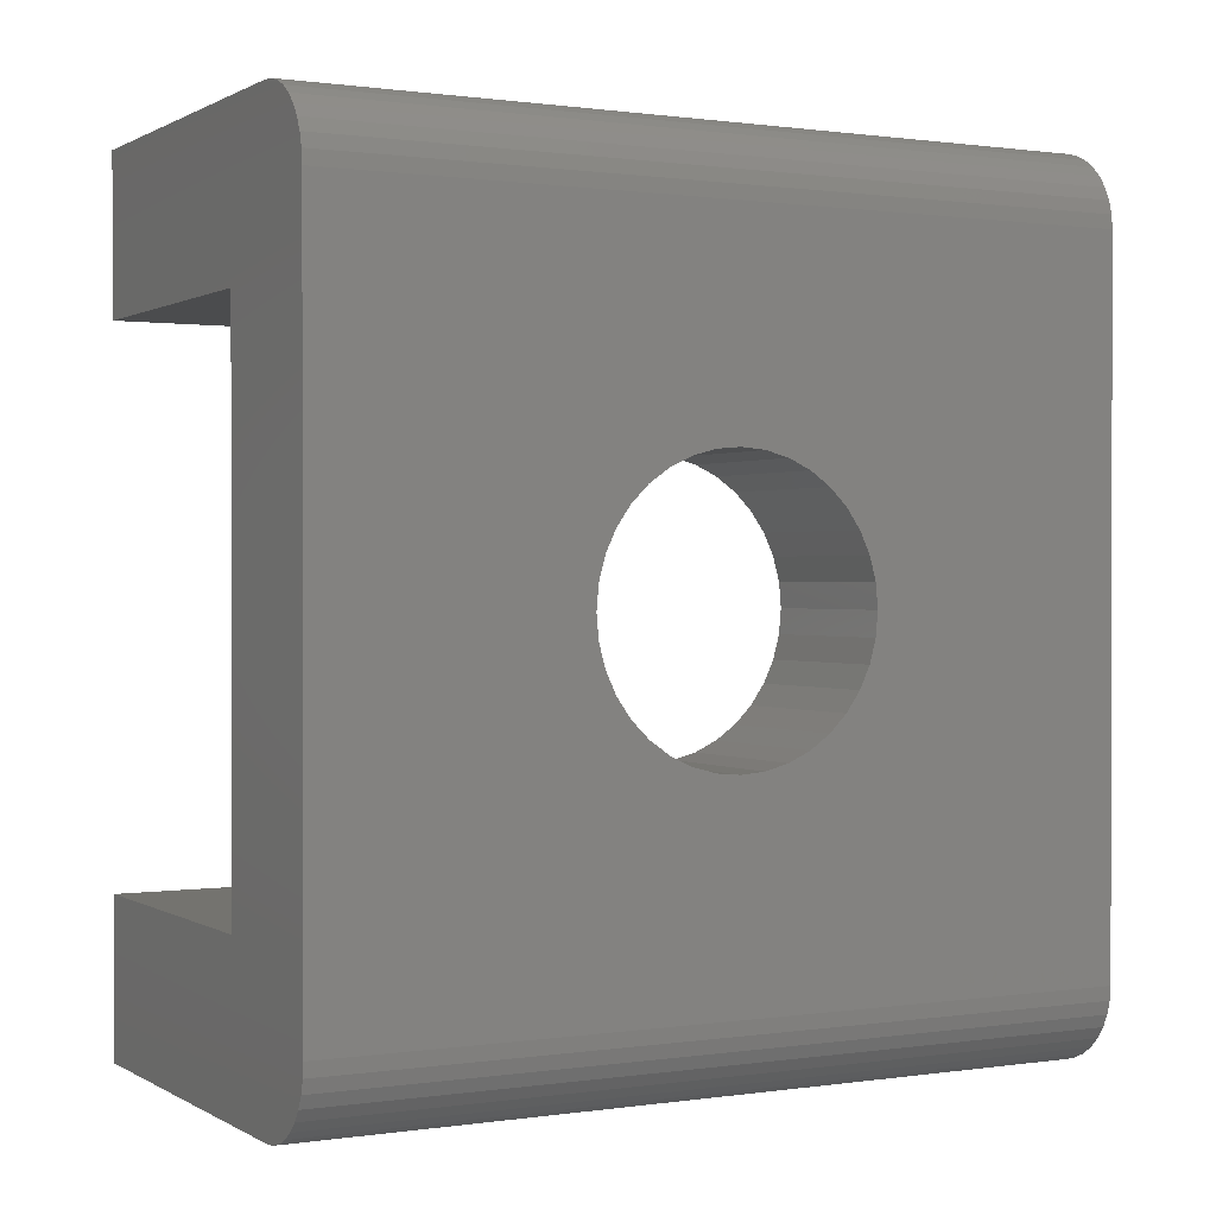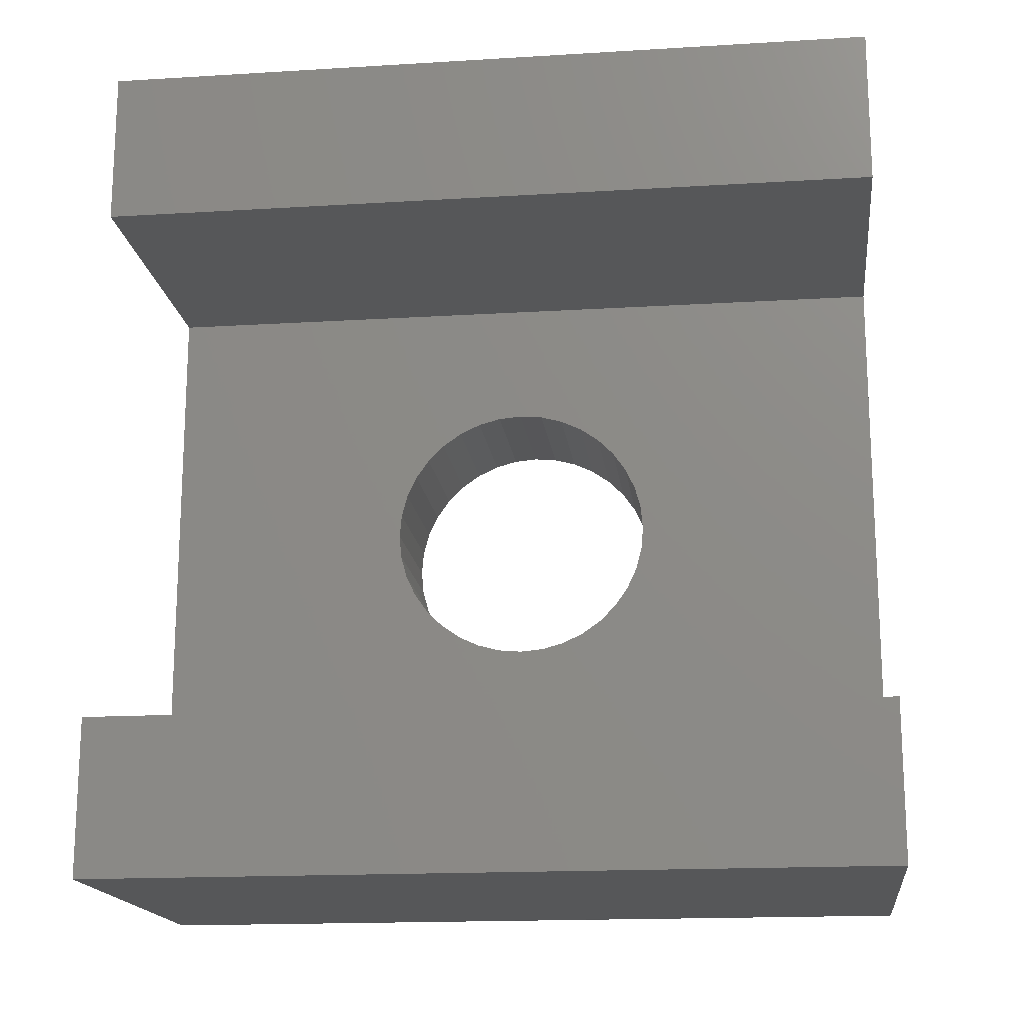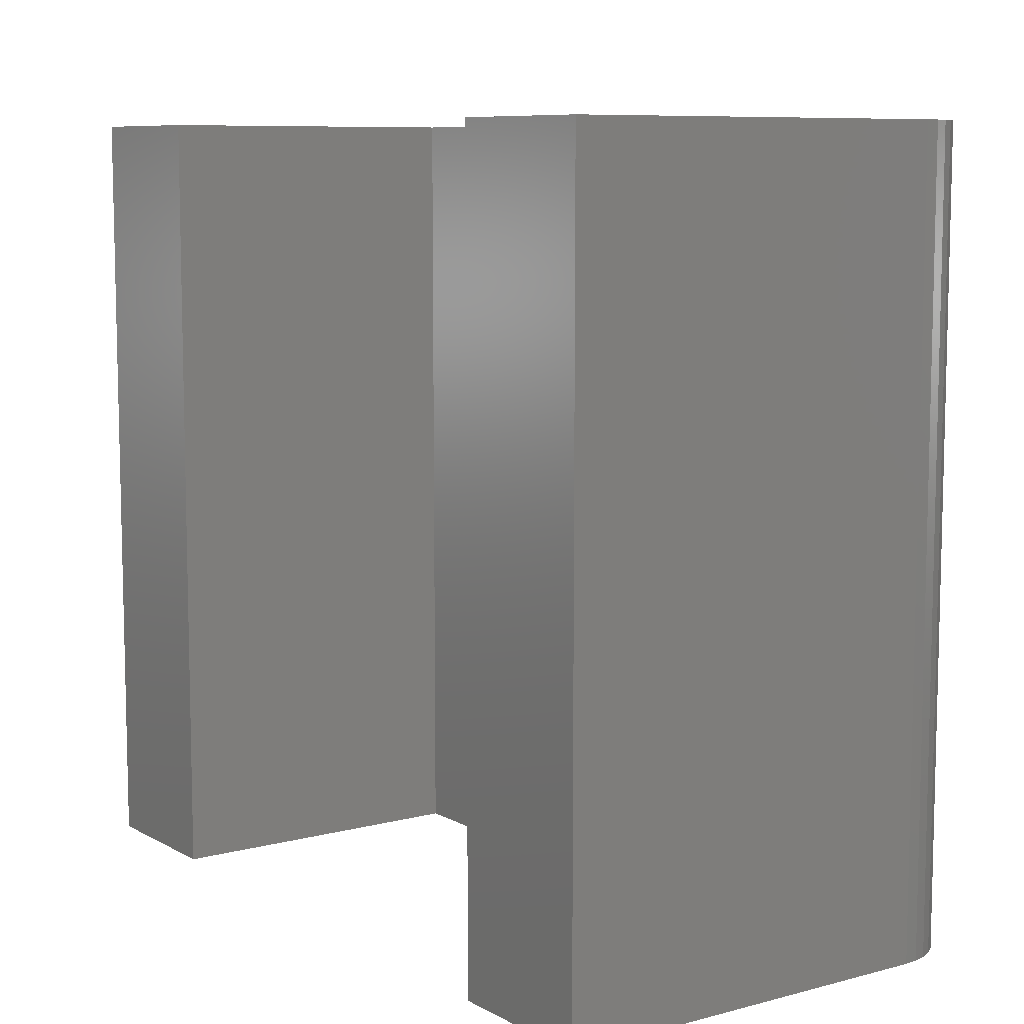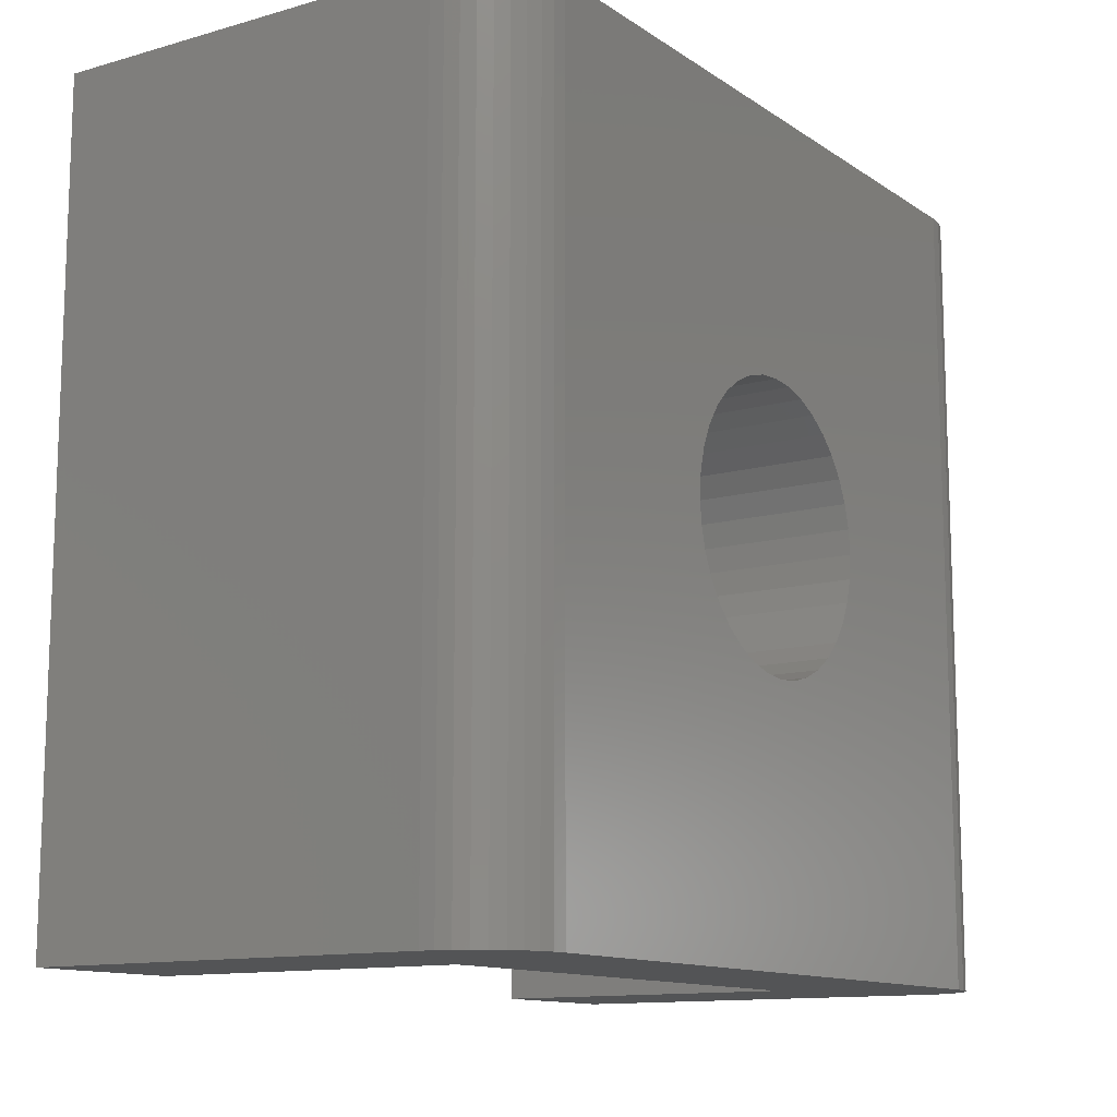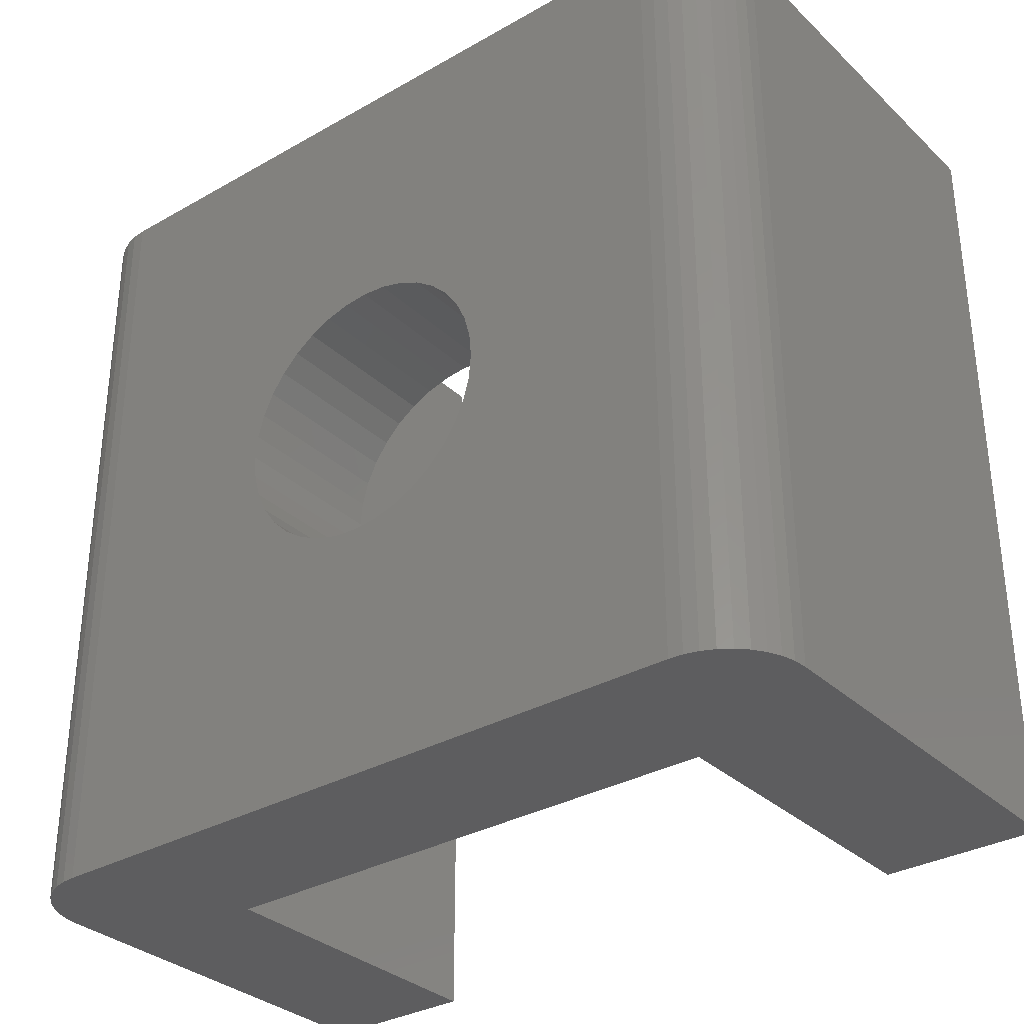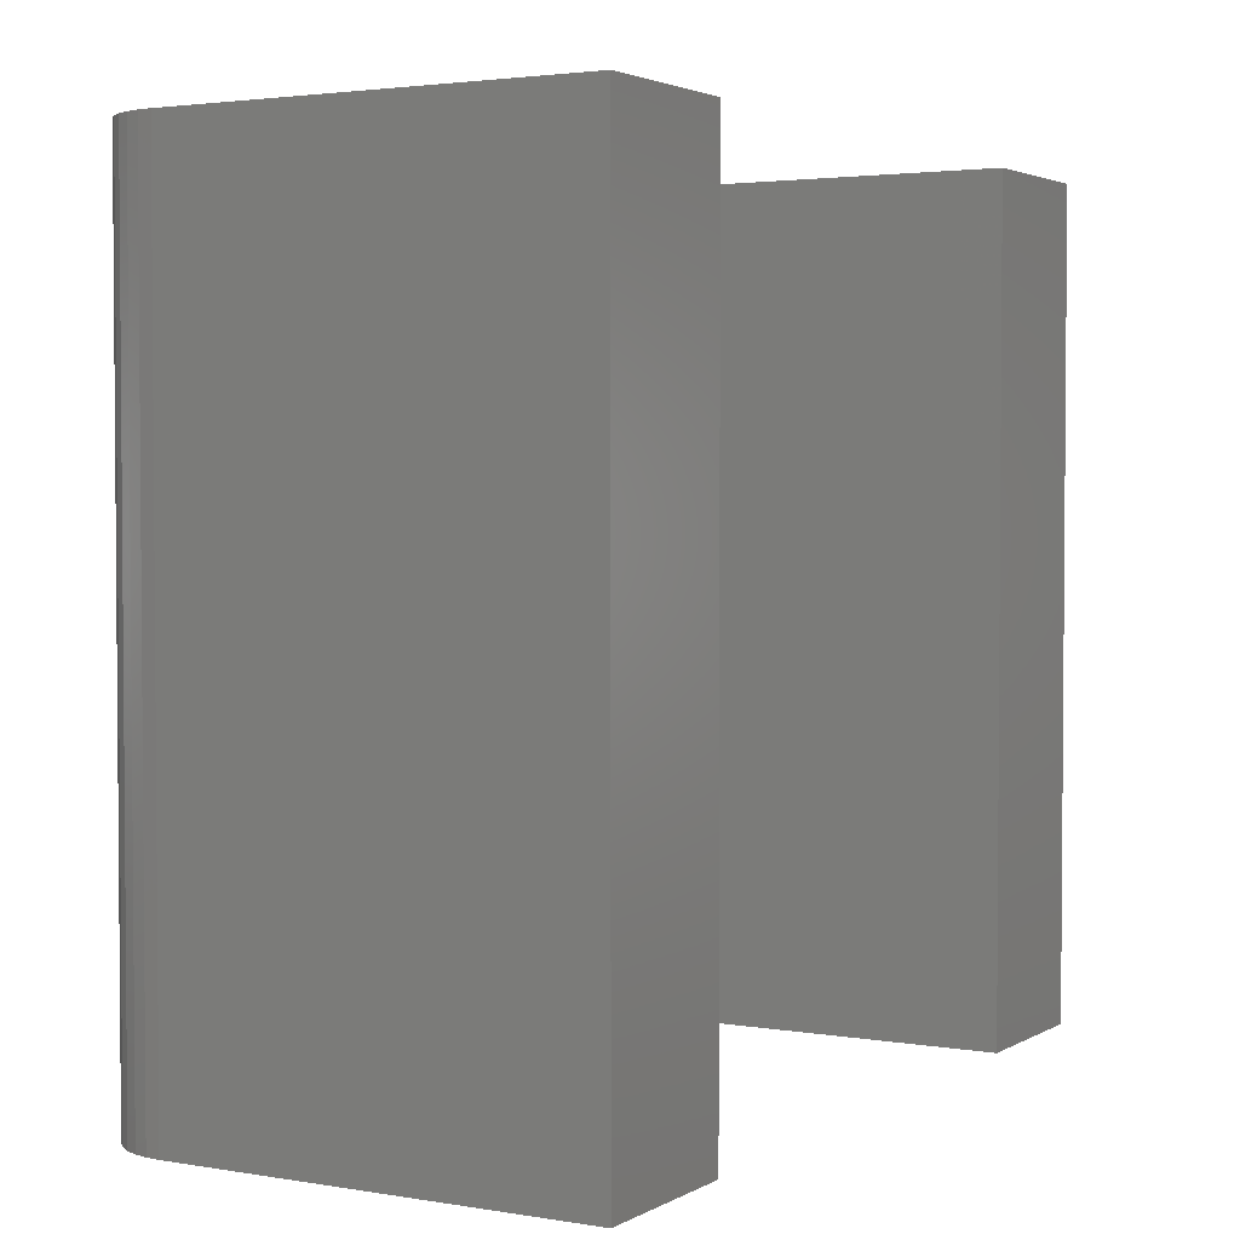
<metadata>
{"format":"stl","ext":"stl","renderer":"f3d","projection":"perspective","resolution":1024,"background":"white","views":[{"elev":0.7,"azim":-118.3,"up":"+Y"},{"elev":-16.9,"azim":97.0,"up":"+Y"},{"elev":8.5,"azim":144.8,"up":"+Z"},{"elev":-12.3,"azim":-146.3,"up":"+Z"},{"elev":-32.6,"azim":-51.7,"up":"+Z"},{"elev":2.8,"azim":29.9,"up":"+Z"}]}
</metadata>
<code>
# stl→obj: 160 verts, 248 faces
v 12 17.5 20
v 4 17.5 20
v 12 17.5 0
v 4 17.5 0
v 12 21.5 20
v 12 21.5 0
v 2 21.5 20
v 2 21.5 0
v 1.653 21.47 0
v 1.653 21.47 20
v 1.316 21.38 0
v 1.316 21.38 20
v 1 21.23 0
v 1 21.23 20
v 0.7144 21.03 0
v 0.7144 21.03 20
v 0.4679 20.79 0
v 0.4679 20.79 20
v 0.2679 20.5 0
v 0.2679 20.5 20
v 0.1206 20.18 0
v 0.1206 20.18 20
v 0.03038 19.85 0
v 0.03038 19.85 20
v 4.8e-15 19.5 0
v 4.8e-15 19.5 20
v 4.8e-15 2 20
v 4.8e-15 9.553 13.29
v 4.8e-15 9 13.03
v 4.8e-15 13 12.68
v 4.8e-15 12.5 13.03
v 4.8e-15 11.95 13.29
v 4.8e-15 8.5 12.68
v 4.8e-15 8.069 12.25
v 4.8e-15 7.719 11.75
v 4.8e-15 11.36 13.45
v 4.8e-15 10.75 13.5
v 4.8e-15 10.14 13.45
v 4.8e-15 7.303 9.392
v 4.8e-15 7.461 8.803
v 4.8e-15 2 0
v 4.8e-15 7.719 8.25
v 4.8e-15 8.069 7.75
v 4.8e-15 13 7.319
v 4.8e-15 13.43 7.75
v 4.8e-15 13.78 8.25
v 4.8e-15 14.04 8.803
v 4.8e-15 14.04 11.2
v 4.8e-15 13.78 11.75
v 4.8e-15 13.43 12.25
v 4.8e-15 8.5 7.319
v 4.8e-15 9 6.969
v 4.8e-15 9.553 6.711
v 4.8e-15 10.14 6.553
v 4.8e-15 10.75 6.5
v 4.8e-15 11.36 6.553
v 4.8e-15 14.2 9.392
v 4.8e-15 14.25 10
v 4.8e-15 14.2 10.61
v 4.8e-15 7.461 11.2
v 4.8e-15 7.303 10.61
v 4.8e-15 7.25 10
v 4.8e-15 11.95 6.711
v 4.8e-15 12.5 6.969
v 0.03038 1.653 0
v 0.03038 1.653 20
v 0.1206 1.316 0
v 0.1206 1.316 20
v 0.2679 1 0
v 0.2679 1 20
v 0.4679 0.7144 0
v 0.4679 0.7144 20
v 0.7144 0.4679 0
v 0.7144 0.4679 20
v 1 0.2679 0
v 1 0.2679 20
v 1.316 0.1206 0
v 1.316 0.1206 20
v 1.653 0.03038 0
v 1.653 0.03038 20
v 2 0 0
v 2 0 20
v 12 0 20
v 12 0 0
v 12 4 20
v 12 4 0
v 4 4 20
v 4 4 0
v 4 11.95 13.29
v 4 12.5 13.03
v 4 13 12.68
v 4 7.461 11.2
v 4 7.719 11.75
v 4 9 13.03
v 4 9.553 13.29
v 4 8.069 12.25
v 4 8.5 12.68
v 4 10.14 6.553
v 4 9.553 6.711
v 4 9 6.969
v 4 8.5 7.319
v 4 13 7.319
v 4 12.5 6.969
v 4 8.069 7.75
v 4 7.719 8.25
v 4 7.461 8.803
v 4 7.303 9.392
v 4 7.25 10
v 4 7.303 10.61
v 4 10.14 13.45
v 4 10.75 13.5
v 4 11.36 13.45
v 4 13.43 12.25
v 4 13.78 11.75
v 4 14.04 11.2
v 4 14.2 10.61
v 4 14.25 10
v 4 14.2 9.392
v 4 14.04 8.803
v 4 13.78 8.25
v 4 13.43 7.75
v 4 11.95 6.711
v 4 11.36 6.553
v 4 10.75 6.5
v 0 10.75 13.5
v 0 11.36 13.45
v 0 11.95 13.29
v 0 12.5 13.03
v 0 13 12.68
v 0 13.43 12.25
v 0 13.78 11.75
v 0 14.04 11.2
v 0 14.2 10.61
v 0 14.25 10
v 0 14.2 9.392
v 0 14.04 8.803
v 0 13.78 8.25
v 0 13.43 7.75
v 0 13 7.319
v 0 12.5 6.969
v 0 11.95 6.711
v 0 11.36 6.553
v 0 10.75 6.5
v 0 10.14 6.553
v 0 9.553 6.711
v 0 9 6.969
v 0 8.5 7.319
v 0 8.069 7.75
v 0 7.719 8.25
v 0 7.461 8.803
v 0 7.303 9.392
v 0 7.25 10
v 0 7.303 10.61
v 0 7.461 11.2
v 0 7.719 11.75
v 0 8.069 12.25
v 0 8.5 12.68
v 0 9 13.03
v 0 9.553 13.29
v 0 10.14 13.45
f 1 2 3
f 3 2 4
f 5 1 6
f 6 1 3
f 7 5 8
f 8 5 6
f 7 8 9
f 7 9 10
f 10 9 11
f 10 11 12
f 12 11 13
f 12 13 14
f 14 13 15
f 14 15 16
f 16 15 17
f 16 17 18
f 18 17 19
f 18 19 20
f 20 19 21
f 20 21 22
f 22 21 23
f 22 23 24
f 24 23 25
f 24 25 26
f 27 28 29
f 30 31 26
f 26 31 32
f 29 33 27
f 27 33 34
f 27 34 35
f 32 36 26
f 26 36 37
f 26 37 27
f 27 37 38
f 27 38 28
f 39 40 41
f 41 40 42
f 41 42 43
f 44 45 25
f 25 45 46
f 25 46 47
f 48 49 26
f 26 49 50
f 26 50 30
f 43 51 41
f 41 51 52
f 41 52 53
f 53 54 41
f 41 54 55
f 41 55 25
f 25 55 56
f 47 57 25
f 25 57 58
f 25 58 26
f 26 58 59
f 26 59 48
f 35 60 27
f 27 60 61
f 27 61 41
f 41 61 62
f 41 62 39
f 56 63 25
f 25 63 64
f 25 64 44
f 27 41 65
f 27 65 66
f 66 65 67
f 66 67 68
f 68 67 69
f 68 69 70
f 70 69 71
f 70 71 72
f 72 71 73
f 72 73 74
f 74 73 75
f 74 75 76
f 76 75 77
f 76 77 78
f 78 77 79
f 78 79 80
f 80 79 81
f 80 81 82
f 83 82 84
f 84 82 81
f 85 83 86
f 86 83 84
f 87 85 88
f 88 85 86
f 89 90 2
f 2 90 91
f 87 92 93
f 94 95 87
f 93 96 87
f 87 96 97
f 87 97 94
f 98 99 88
f 88 99 100
f 88 100 101
f 4 102 103
f 101 104 88
f 88 104 105
f 88 105 106
f 106 107 88
f 88 107 108
f 88 108 87
f 87 108 109
f 87 109 92
f 95 110 87
f 87 110 111
f 87 111 2
f 2 111 112
f 2 112 89
f 91 113 2
f 2 113 114
f 2 114 115
f 115 116 2
f 2 116 117
f 2 117 4
f 4 117 118
f 4 118 119
f 119 120 4
f 4 120 121
f 4 121 102
f 103 122 4
f 4 122 123
f 4 123 88
f 88 123 124
f 88 124 98
f 83 85 82
f 82 85 87
f 22 24 26
f 2 1 5
f 80 82 78
f 78 82 87
f 78 87 76
f 76 87 72
f 76 72 74
f 20 22 2
f 2 22 26
f 2 26 87
f 87 26 27
f 20 2 18
f 18 2 14
f 18 14 16
f 70 72 68
f 68 72 87
f 68 87 66
f 66 87 27
f 12 14 10
f 10 14 2
f 10 2 7
f 7 2 5
f 15 13 4
f 6 3 8
f 8 3 4
f 8 4 9
f 9 4 13
f 9 13 11
f 67 65 41
f 86 84 88
f 88 84 81
f 88 81 79
f 88 71 69
f 23 21 4
f 15 4 17
f 17 4 21
f 17 21 19
f 69 67 88
f 88 67 41
f 88 41 4
f 4 41 25
f 4 25 23
f 73 71 75
f 75 71 88
f 75 88 77
f 77 88 79
f 110 125 111
f 111 125 126
f 111 126 112
f 112 126 127
f 112 127 89
f 89 127 128
f 89 128 90
f 90 128 129
f 90 129 91
f 91 129 130
f 91 130 113
f 113 130 131
f 113 131 114
f 114 131 132
f 114 132 115
f 115 132 133
f 115 133 116
f 116 133 134
f 116 134 117
f 117 134 135
f 117 135 118
f 118 135 136
f 118 136 119
f 119 136 137
f 119 137 120
f 120 137 138
f 120 138 121
f 121 138 139
f 121 139 102
f 102 139 140
f 102 140 103
f 103 140 141
f 103 141 122
f 122 141 142
f 122 142 123
f 123 142 143
f 123 143 124
f 124 143 144
f 124 144 98
f 98 144 145
f 98 145 99
f 99 145 146
f 99 146 100
f 100 146 147
f 100 147 101
f 101 147 148
f 101 148 104
f 104 148 149
f 104 149 105
f 105 149 150
f 105 150 106
f 106 150 151
f 106 151 107
f 107 151 152
f 107 152 108
f 108 152 153
f 108 153 109
f 109 153 154
f 109 154 92
f 92 154 155
f 92 155 93
f 93 155 156
f 93 156 96
f 96 156 157
f 96 157 97
f 97 157 158
f 97 158 94
f 94 158 159
f 94 159 95
f 95 159 160
f 95 160 110
f 110 160 125

</code>
